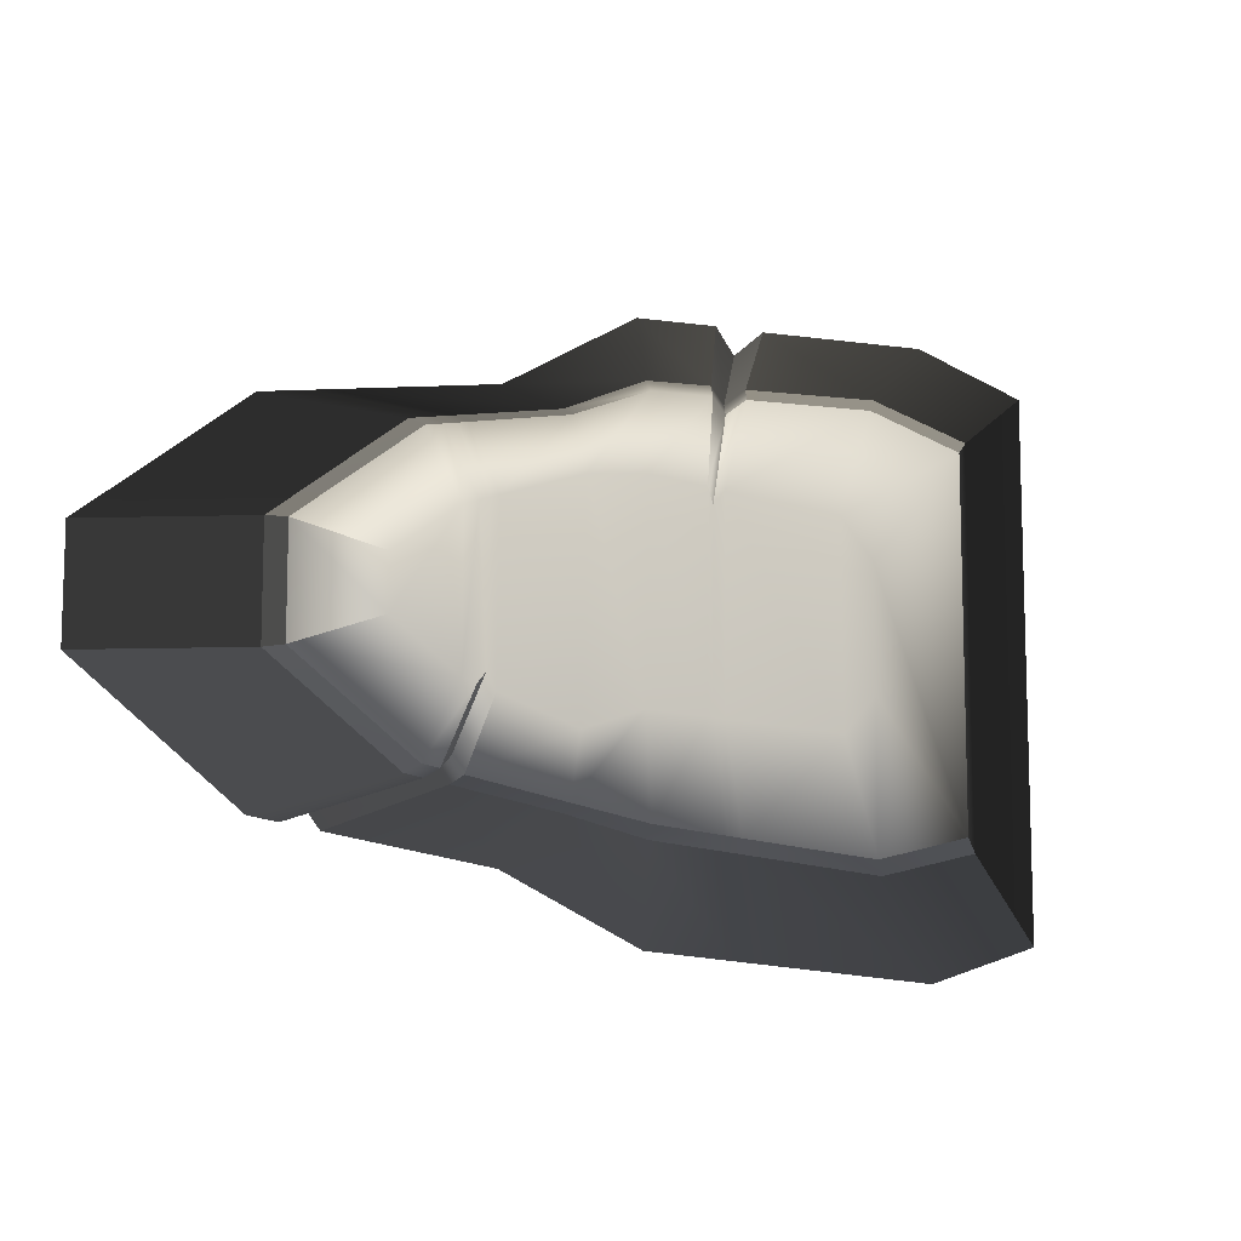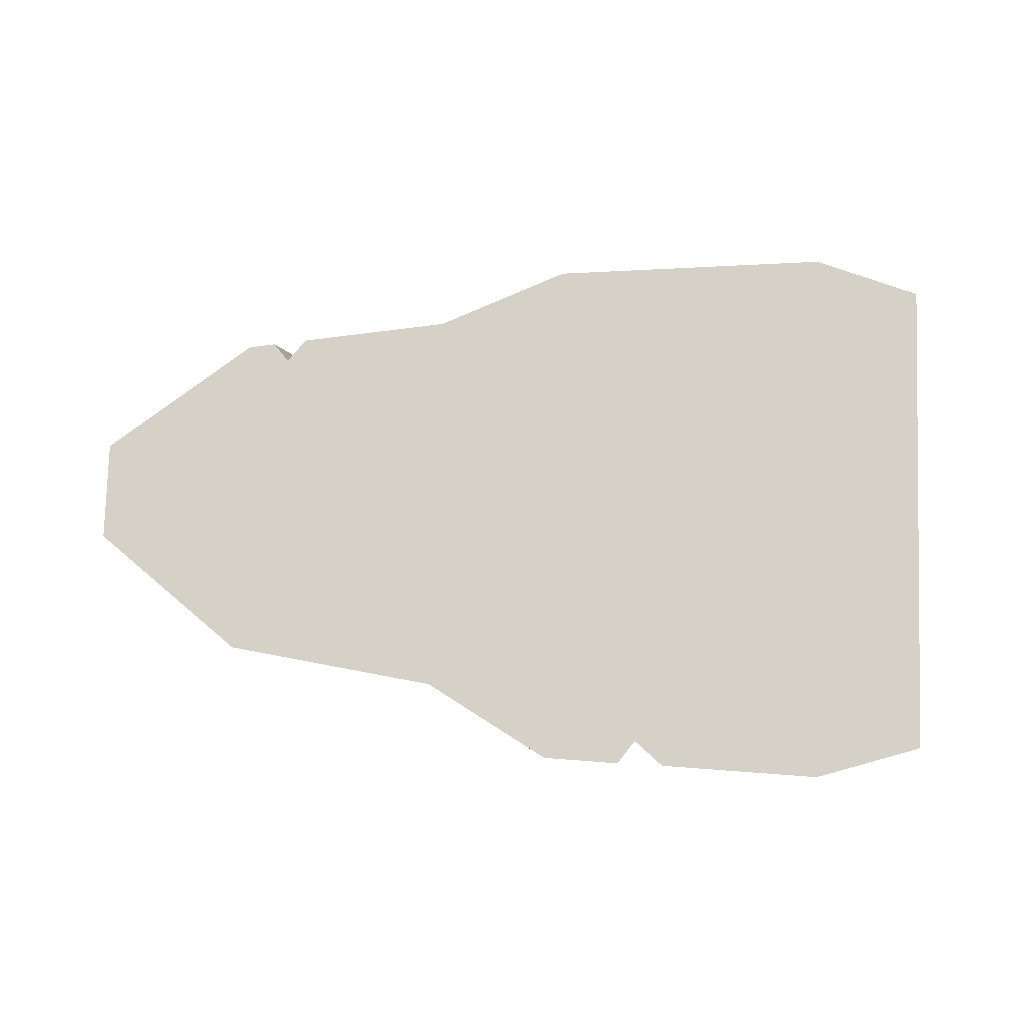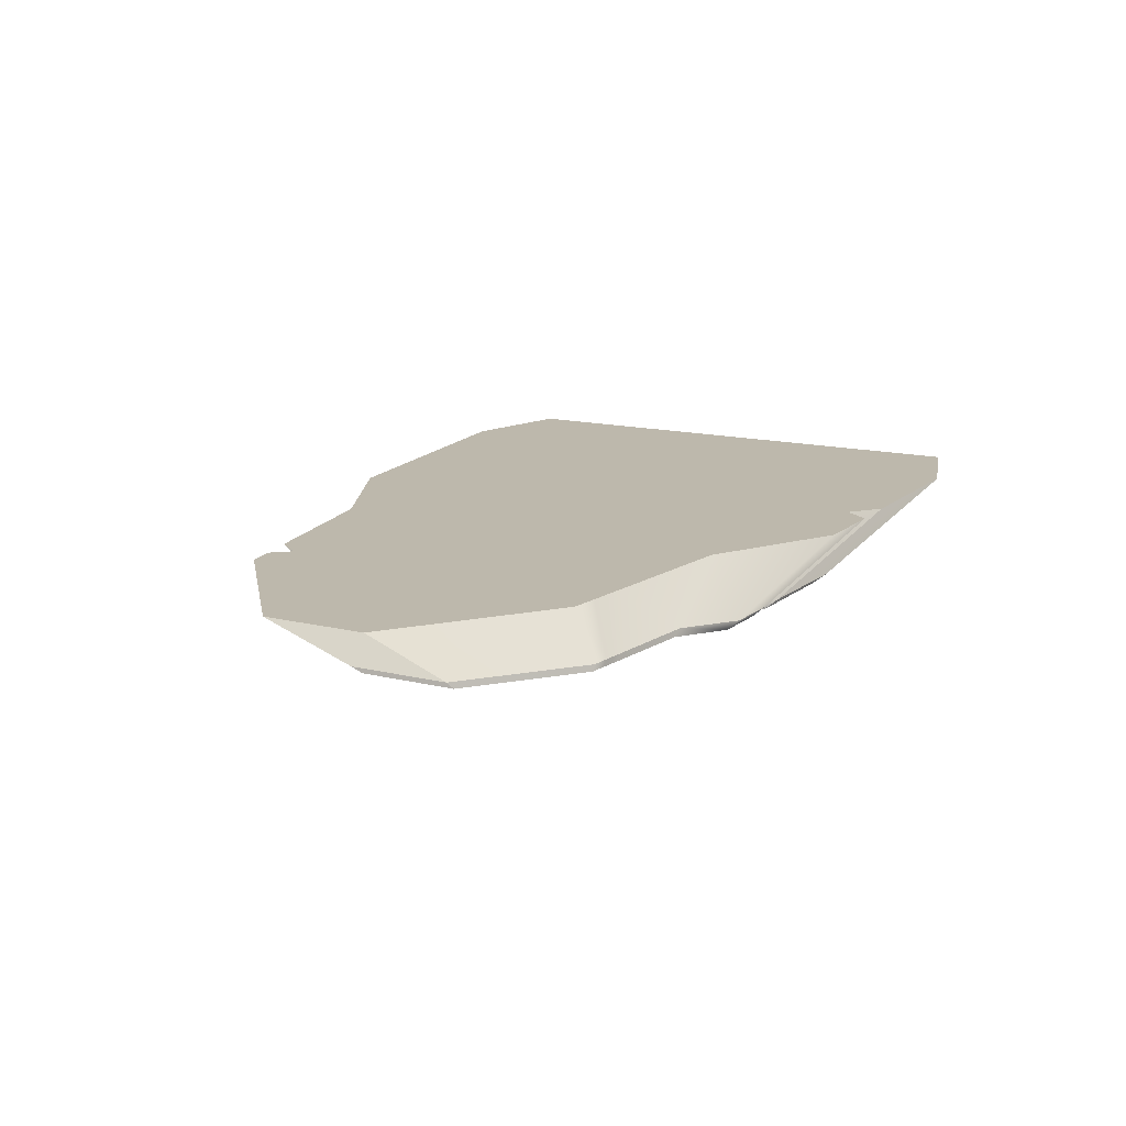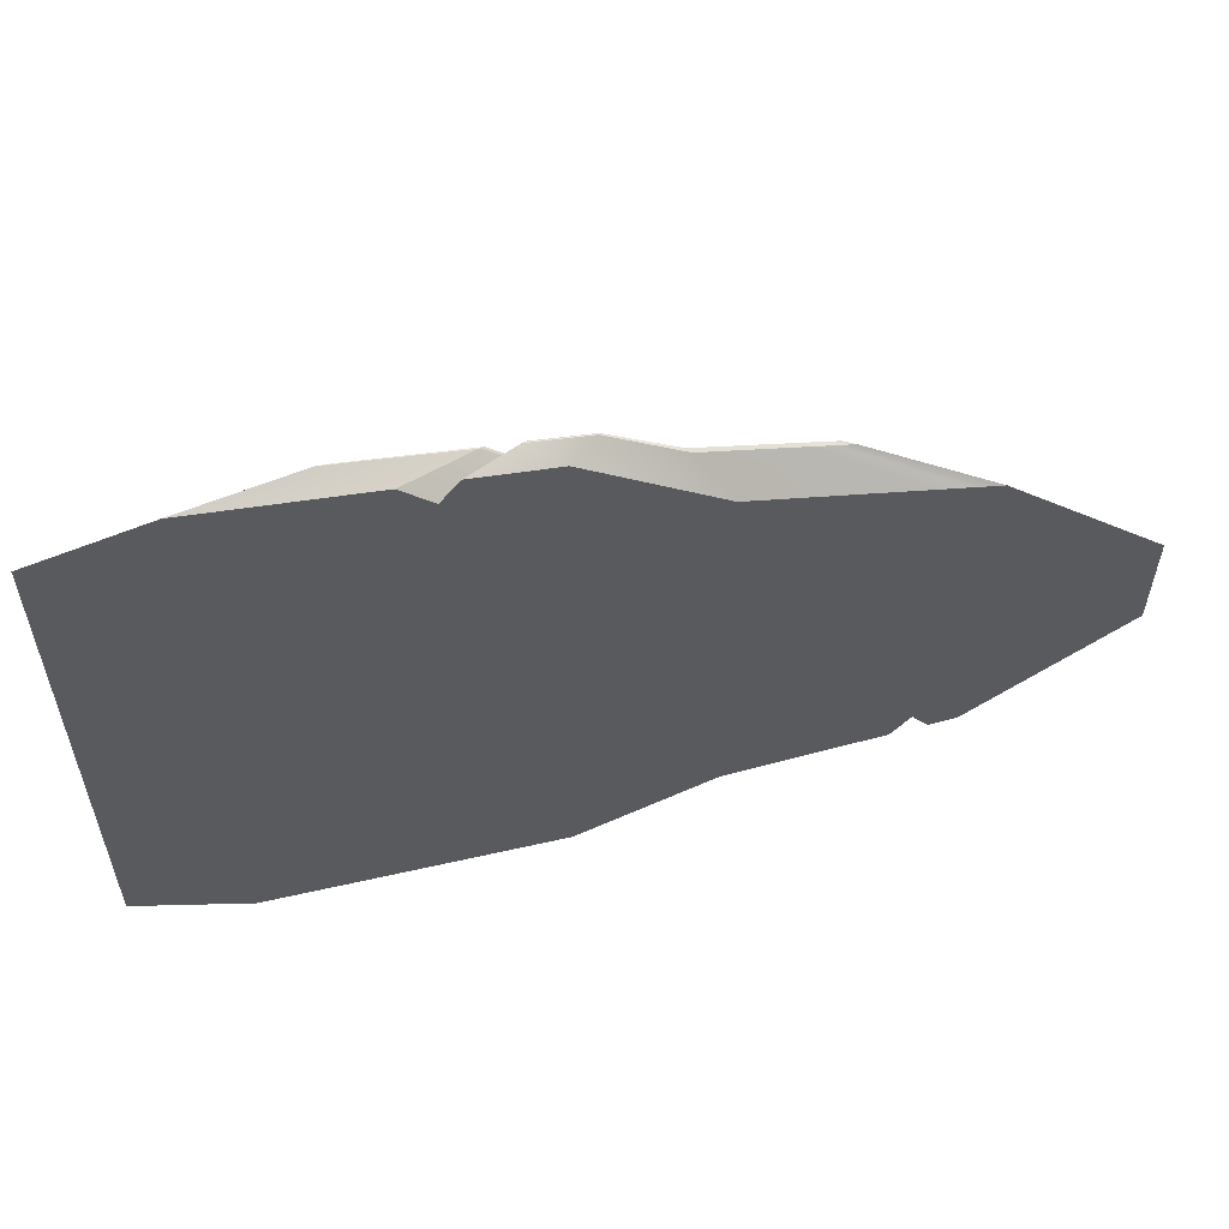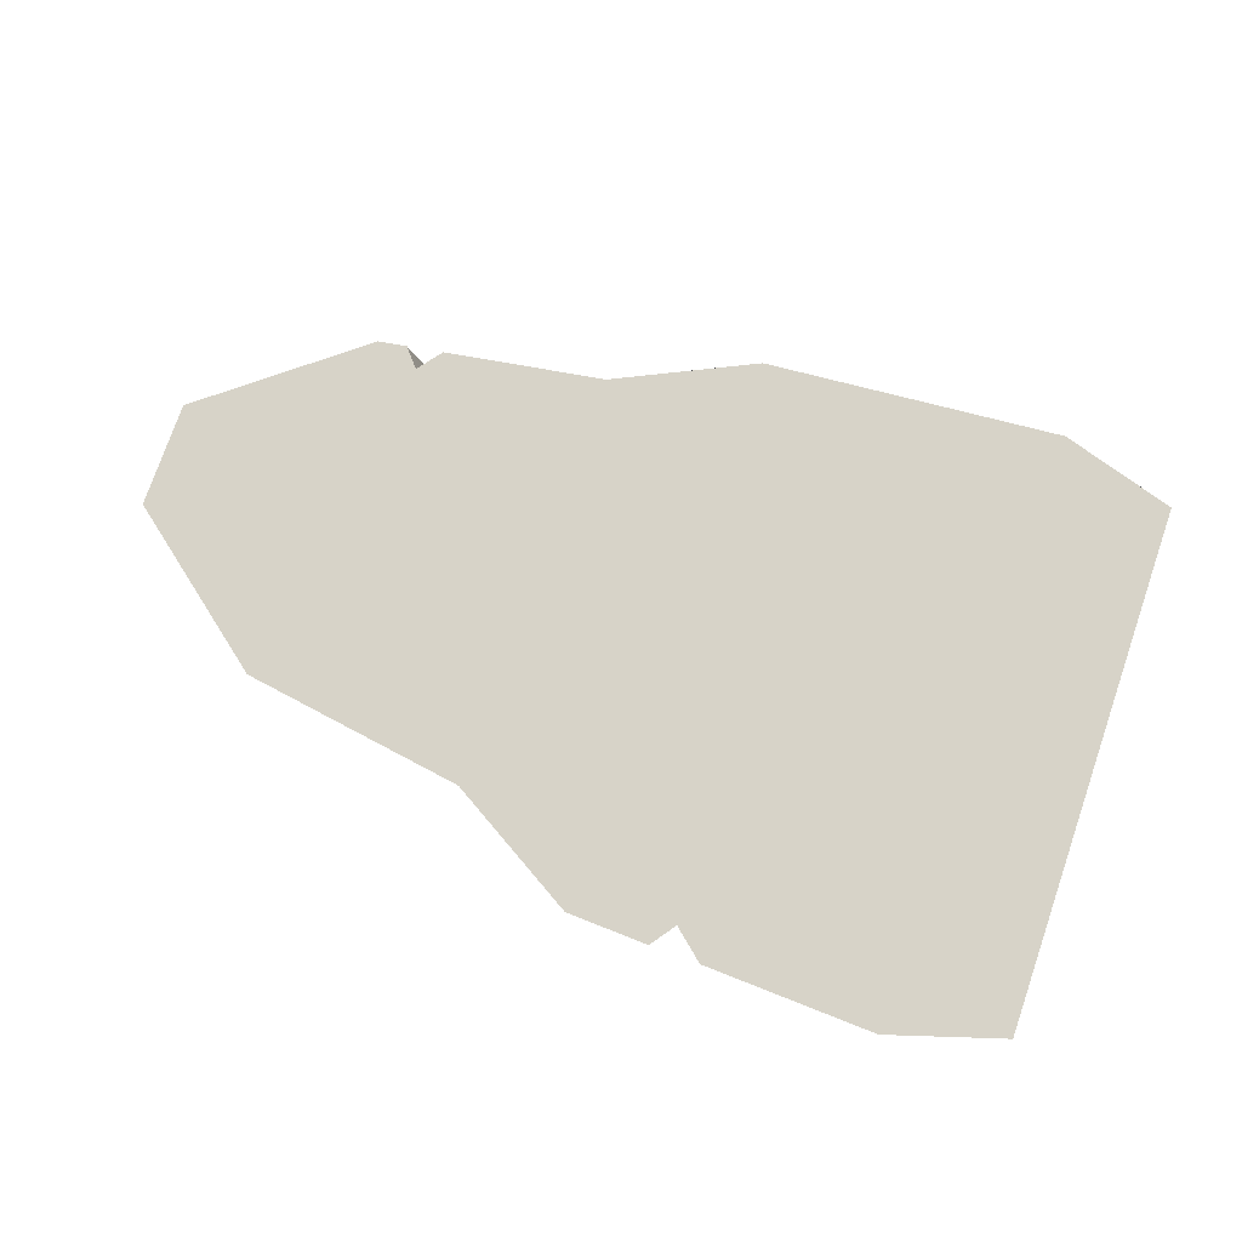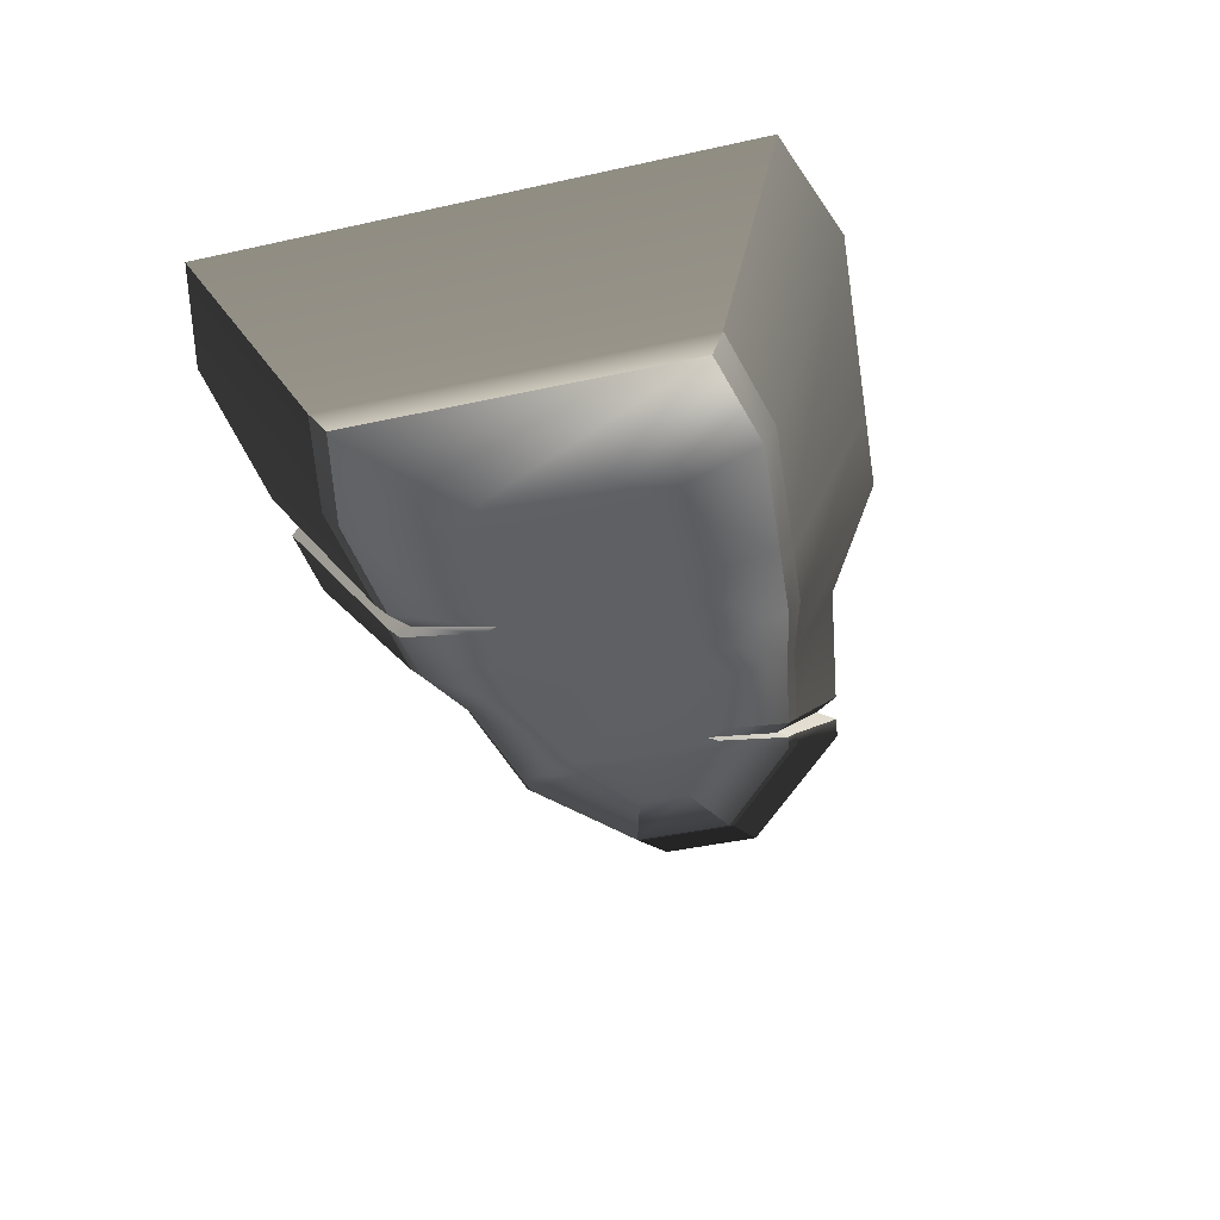
<metadata>
{"format":"obj","ext":"obj","renderer":"f3d","projection":"perspective","resolution":1024,"background":"white","views":[{"elev":-10.0,"azim":-27.6,"up":"+Z"},{"elev":79.6,"azim":1.8,"up":"+Y"},{"elev":14.9,"azim":-62.3,"up":"+Y"},{"elev":55.6,"azim":169.0,"up":"+Z"},{"elev":76.5,"azim":19.0,"up":"+Y"},{"elev":-43.6,"azim":104.5,"up":"+Y"}]}
</metadata>
<code>
g roche8_low2:default1
v -8.01 1.922 1.76
v -5.379 1.922 3.845
v -8.01 1.922 -0.03057
v -5.379 1.922 -2.116
v 7.818 1.922 5.356
v 7.818 1.922 -3.627
v 5.848 1.922 -4.237
v 5.848 1.922 5.965
v 0.7635 1.922 -3.828
v 0.6676 1.922 5.762
v -1.585 1.922 -2.716
v -1.58 1.922 4.434
v -4.098 0.06224 1.349
v -3.01 0.06224 2.109
v -4.092 0.06224 0.4846
v -3.013 0.06224 -0.2877
v 3.67 0.06224 1.924
v 3.67 0.06224 -0.09484
v 3.112 0.06224 -0.6971
v 3.094 0.06224 2.56
v -0.1859 0.06224 -0.5519
v -0.142 0.06224 2.849
v -1.193 0.06224 -0.8891
v -1.121 0.06224 2.742
v 2.063 1.922 5.824
v 0.8397 0.06224 2.762
v 0.8146 0.06224 -0.596
v 2.306 1.922 -3.952
v 2.383 1.922 5.39
v 0.9297 0.06224 2.505
v 0.9064 0.06224 -0.6
v 2.447 1.922 -3.963
v 2.91 1.922 5.841
v 1.125 0.06224 2.736
v 1.105 0.06224 -0.6087
v 2.754 1.922 -3.988
v -4.616 1.922 -1.867
v -2.649 0.06224 -0.2021
v -2.611 0.06224 2.242
v -4.576 1.922 3.97
v -4.894 1.922 -2.193
v -2.781 0.06224 -0.3645
v -2.769 0.06224 2.189
v -4.894 1.922 3.92
v -4.29 1.922 -2.288
v -2.491 0.06224 -0.4603
v -2.468 0.06224 2.29
v -4.289 1.922 4.014
v -5.722 0.4917 1.756
v -5.447 0.3005 1.727
v -5.722 0.4917 -0.02669
v -5.447 0.3005 0.002681
v -3.686 0.4472 3.325
v -3.514 0.2553 3.205
v -3.224 0.2584 3.259
v -3.38 0.4513 3.38
v -3.514 0.2553 -1.475
v -3.686 0.4471 -1.596
v -1.294 0.4722 -2.027
v -1.248 0.2813 -1.901
v -3 0.4548 -1.719
v -2.864 0.2634 -1.598
v 5.693 0.4823 4.055
v 5.44 0.2968 3.835
v 3.692 0.1022 4.245
v 3.868 0.2834 4.47
v 5.693 0.4823 -2.325
v 5.44 0.2968 -2.105
v 3.868 0.2826 -2.74
v 3.692 0.1018 -2.515
v 1.42 0.1324 -2.296
v 1.515 0.3161 -2.508
v -0.006139 0.3534 4.306
v -0.04152 0.1672 4.105
v 1.06 0.3349 4.354
v 0.987 0.1489 4.148
v -0.04152 0.1493 -2.152
v -0.000108 0.3324 -2.361
v -1.248 0.2882 3.63
v -1.293 0.4791 3.755
v 1.278 0.3305 4.085
v 1.196 0.1444 3.889
v 1.091 0.1358 -2.263
v 1.174 0.3195 -2.475
v 1.646 0.3282 4.369
v 1.547 0.142 4.159
v 1.195 0.1346 -2.273
v 1.282 0.3183 -2.485
v -3.058 0.2598 -1.342
v -3.205 0.452 -1.452
v -3.38 0.4514 -1.65
v -3.224 0.2581 -1.529
v -3.035 0.2611 3.294
v -3.18 0.454 3.416
v -2.864 0.2635 3.326
v -3 0.4564 3.448
g roche8_low2:modelPanel4ViewSelectedSet roche8_low2:pCube1 roche8_low2:polySurface1
f 1 2 4 3
f 7 8 5 6
f 36 33 8 7
f 11 12 10 9
f 4 2 44 41
f 15 13 50 52
f 13 14 54 50
f 14 43 55 54
f 16 15 52 57
f 42 16 57 92
f 20 17 64 65
f 17 18 68 64
f 18 19 70 68
f 19 35 71 70
f 34 20 65 86
f 21 23 60 77
f 24 22 74 79
f 15 16 14 13
f 20 19 18 17
f 34 35 19 20
f 24 23 21 22
f 16 42 43 14
f 22 26 76 74
f 22 21 27 26
f 27 21 77 83
f 9 10 25 28
f 26 30 82 76
f 26 27 31 30
f 31 27 83 87
f 28 25 29 32
f 30 34 86 82
f 30 31 35 34
f 35 31 87 71
f 32 29 33 36
f 46 38 89 62
f 39 38 46 47
f 39 47 95 93
f 37 40 48 45
f 38 42 92 89
f 43 42 38 39
f 43 39 93 55
f 41 44 40 37
f 23 46 62 60
f 47 46 23 24
f 47 24 79 95
f 45 48 12 11
f 49 50 54 53
f 50 49 51 52
f 52 51 58 57
f 53 54 55 56
f 56 55 93 94
f 57 58 91 92
f 59 60 62 61
f 60 59 78 77
f 61 62 89 90
f 63 64 68 67
f 64 63 66 65
f 65 66 85 86
f 67 68 70 69
f 69 70 71 72
f 72 71 87 88
f 73 74 76 75
f 74 73 80 79
f 75 76 82 81
f 77 78 84 83
f 79 80 96 95
f 81 82 86 85
f 83 84 88 87
f 90 89 92 91
f 94 93 95 96
f 49 1 3 51
f 1 49 53 2
f 2 53 56 44
f 51 3 4 58
f 58 4 41 91
f 63 5 8 66
f 5 63 67 6
f 6 67 69 7
f 7 69 72 36
f 66 8 33 85
f 9 78 59 11
f 73 10 12 80
f 75 25 10 73
f 28 84 78 9
f 81 29 25 75
f 32 88 84 28
f 85 33 29 81
f 36 72 88 32
f 90 37 45 61
f 40 94 96 48
f 91 41 37 90
f 44 56 94 40
f 61 45 11 59
f 48 96 80 12

</code>
